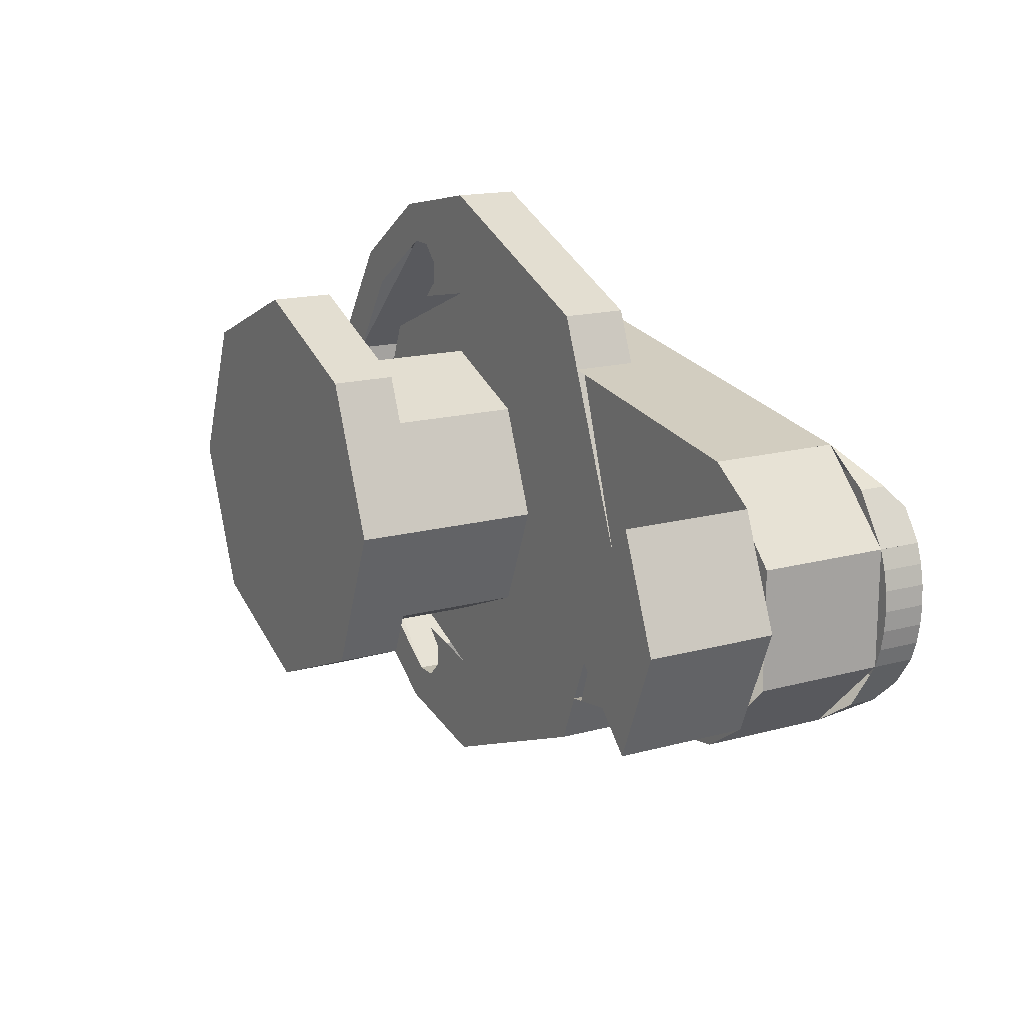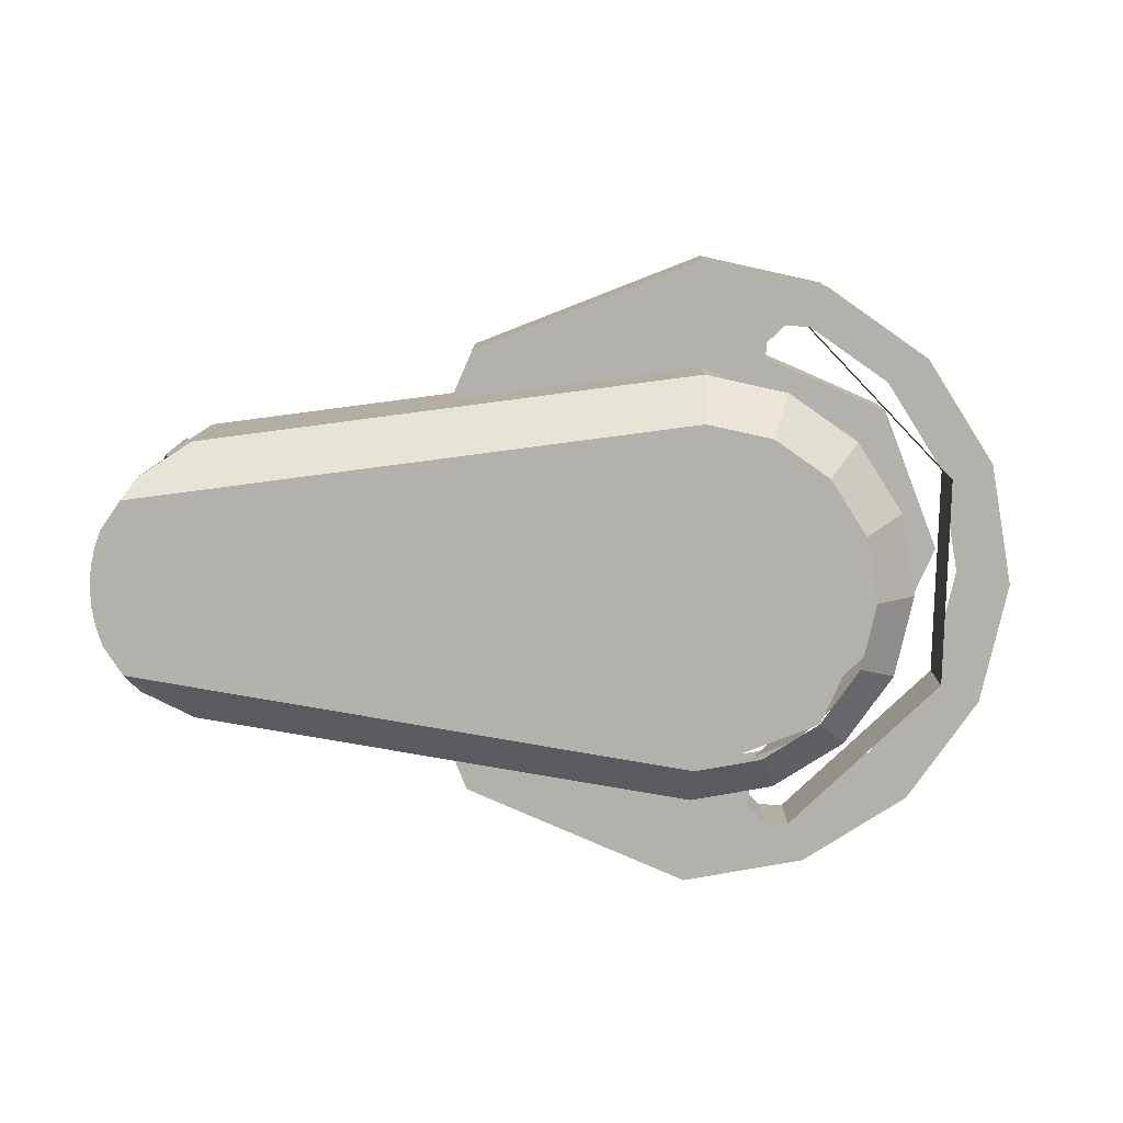
<metadata>
{"format":"obj","ext":"obj","renderer":"f3d","projection":"perspective","resolution":1024,"background":"white","views":[{"elev":16.3,"azim":-119.3,"up":"+Z"},{"elev":-78.9,"azim":-1.2,"up":"+Y"}]}
</metadata>
<code>
v 0 0 0
v 0 0 0.75
v -0.5303 0 0.5303
v 0 0 0
v -0.5303 0 0.5303
v -0.75 0 0
v 0 0 0
v -0.75 0 0
v -0.5303 0 -0.5303
v 0 0 0
v -0.5303 0 -0.5303
v 0 0 -0.75
v 0 -0.15 0
v 0 -0.15 0.75
v -0.5303 -0.15 0.5303
v 0 -0.15 0
v -0.5303 -0.15 0.5303
v -0.75 -0.15 0
v 0 -0.15 0
v -0.75 -0.15 0
v -0.5303 -0.15 -0.5303
v 0 -0.15 0
v -0.5303 -0.15 -0.5303
v 0 -0.15 -0.75
v 0 -0.15 -0.7
v 0.2679 -0.15 -0.6467
v 0.2488 -0.15 -0.6005
v 0 -0.15 -0.65
v 0.2679 -0.15 -0.6467
v 0.495 -0.15 -0.495
v 0.4596 -0.15 -0.4596
v 0.2488 -0.15 -0.6005
v 0.495 -0.15 -0.495
v 0.6467 -0.15 -0.2679
v 0.6005 -0.15 -0.2488
v 0.4596 -0.15 -0.4596
v 0.6467 -0.15 -0.2679
v 0.7 -0.15 0
v 0.65 -0.15 0
v 0.6005 -0.15 -0.2488
v 0.7 -0.15 0
v 0.6467 -0.15 0.2679
v 0.6005 -0.15 0.2488
v 0.65 -0.15 0
v 0.6467 -0.15 0.2679
v 0.495 -0.15 0.495
v 0.4596 -0.15 0.4596
v 0.6005 -0.15 0.2488
v 0.495 -0.15 0.495
v 0.2679 -0.15 0.6467
v 0.2488 -0.15 0.6005
v 0.4596 -0.15 0.4596
v 0.2679 -0.15 0.6467
v 0 -0.15 0.7
v 0 -0.15 0.65
v 0.2488 -0.15 0.6005
v 0 -0.15 -0.75
v 0.287 -0.15 -0.6929
v 0.2679 -0.15 -0.6467
v 0 -0.15 -0.7
v 0.287 -0.15 -0.6929
v 0.5303 -0.15 -0.5303
v 0.495 -0.15 -0.495
v 0.2679 -0.15 -0.6467
v 0.5303 -0.15 -0.5303
v 0.6929 -0.15 -0.287
v 0.6467 -0.15 -0.2679
v 0.495 -0.15 -0.495
v 0.6929 -0.15 -0.287
v 0.75 -0.15 0
v 0.7 -0.15 0
v 0.6467 -0.15 -0.2679
v 0.75 -0.15 0
v 0.6929 -0.15 0.287
v 0.6467 -0.15 0.2679
v 0.7 -0.15 0
v 0.6929 -0.15 0.287
v 0.5303 -0.15 0.5303
v 0.495 -0.15 0.495
v 0.6467 -0.15 0.2679
v 0.5303 -0.15 0.5303
v 0.287 -0.15 0.6929
v 0.2679 -0.15 0.6467
v 0.495 -0.15 0.495
v 0.287 -0.15 0.6929
v 0 -0.15 0.75
v 0 -0.15 0.7
v 0.2679 -0.15 0.6467
v 0 0 -0.7
v 0.2679 0 -0.6467
v 0.2488 0 -0.6005
v 0 0 -0.65
v 0.2679 0 -0.6467
v 0.495 0 -0.495
v 0.4596 0 -0.4596
v 0.2488 0 -0.6005
v 0.495 0 -0.495
v 0.6467 0 -0.2679
v 0.6005 0 -0.2488
v 0.4596 0 -0.4596
v 0.6467 0 -0.2679
v 0.7 0 0
v 0.65 0 0
v 0.6005 0 -0.2488
v 0.7 0 0
v 0.6467 0 0.2679
v 0.6005 0 0.2488
v 0.65 0 0
v 0.6467 0 0.2679
v 0.495 0 0.495
v 0.4596 0 0.4596
v 0.6005 0 0.2488
v 0.495 0 0.495
v 0.2679 0 0.6467
v 0.2488 0 0.6005
v 0.4596 0 0.4596
v 0.2679 0 0.6467
v 0 0 0.7
v 0 0 0.65
v 0.2488 0 0.6005
v 0 0 -0.75
v 0.287 0 -0.6929
v 0.2679 0 -0.6467
v 0 0 -0.7
v 0.287 0 -0.6929
v 0.5303 0 -0.5303
v 0.495 0 -0.495
v 0.2679 0 -0.6467
v 0.5303 0 -0.5303
v 0.6929 0 -0.287
v 0.6467 0 -0.2679
v 0.495 0 -0.495
v 0.6929 0 -0.287
v 0.75 0 0
v 0.7 0 0
v 0.6467 0 -0.2679
v 0.75 0 0
v 0.6929 0 0.287
v 0.6467 0 0.2679
v 0.7 0 0
v 0.6929 0 0.287
v 0.5303 0 0.5303
v 0.495 0 0.495
v 0.6467 0 0.2679
v 0.5303 0 0.5303
v 0.287 0 0.6929
v 0.2679 0 0.6467
v 0.495 0 0.495
v 0.287 0 0.6929
v 0 0 0.75
v 0 0 0.7
v 0.2679 0 0.6467
v 0.6005 -0.15 -0.2487
v 0.2487 -0.15 -0.6005
v 0.2487 0 -0.6005
v 0.6005 0 -0.2487
v 0.6005 -0.15 0.2487
v 0.6005 -0.15 -0.2487
v 0.6005 0 -0.2487
v 0.6005 0 0.2487
v 0.2487 -0.15 0.6005
v 0.6005 -0.15 0.2487
v 0.6005 0 0.2487
v 0.2487 0 0.6005
v 0.5303 -0.15 0.5303
v 0.75 -0.15 0
v 0.75 0 0
v 0.5303 0 0.5303
v 0 -0.15 0.75
v 0.5303 -0.15 0.5303
v 0.5303 0 0.5303
v 0 0 0.75
v -0.5303 -0.15 0.5303
v 0 -0.15 0.75
v 0 0 0.75
v -0.5303 0 0.5303
v -0.75 -0.15 0
v -0.5303 -0.15 0.5303
v -0.5303 0 0.5303
v -0.75 0 0
v -0.5303 -0.15 -0.5303
v -0.75 -0.15 0
v -0.75 0 0
v -0.5303 0 -0.5303
v 0 -0.15 -0.75
v -0.5303 -0.15 -0.5303
v -0.5303 0 -0.5303
v 0 0 -0.75
v 0.5303 -0.15 -0.5303
v 0 -0.15 -0.75
v 0 0 -0.75
v 0.5303 0 -0.5303
v 0.75 -0.15 0
v 0.5303 -0.15 -0.5303
v 0.5303 0 -0.5303
v 0.75 0 0
v 0 0 0
v 0 0 -0.5
v 0.3535 0 -0.3535
v 0 0 0
v 0.3535 0 -0.3535
v 0.5 0 0
v 0 0 0
v 0.5 0 0
v 0.3535 0 0.3535
v 0 0 0
v 0.3535 0 0.3535
v 0 0 0.5
v 0.4619 -0.15 -0.1913
v 0.1913 -0.15 -0.4619
v 0.1913 0 -0.4619
v 0.4619 0 -0.1913
v 0.4619 -0.15 0.1913
v 0.4619 -0.15 -0.1913
v 0.4619 0 -0.1913
v 0.4619 0 0.1913
v 0.1913 -0.15 0.4619
v 0.4619 -0.15 0.1913
v 0.4619 0 0.1913
v 0.1913 0 0.4619
v 0.3535 -0.3 -0.3535
v 0 -0.3 -0.5
v 0 -0.15 -0.5
v 0.3535 -0.15 -0.3535
v 0.5 -0.3 0
v 0.3535 -0.3 -0.3535
v 0.3535 -0.15 -0.3535
v 0.5 -0.15 0
v 0.3535 -0.3 0.3535
v 0.5 -0.3 0
v 0.5 -0.15 0
v 0.3535 -0.15 0.3535
v 0 -0.3 0.5
v 0.3535 -0.3 0.3535
v 0.3535 -0.15 0.3535
v 0 -0.15 0.5
v 0 -0.4 0.4
v 0.1531 -0.4 0.3696
v 0.1913 -0.3 0.462
v 0 -0.3 0.5
v 0.1531 -0.4 0.3696
v 0.2828 -0.4 0.2828
v 0.3535 -0.3 0.3535
v 0.1913 -0.3 0.462
v 0.2828 -0.4 0.2828
v 0.3696 -0.4 0.1531
v 0.462 -0.3 0.1913
v 0.3535 -0.3 0.3535
v 0.3696 -0.4 0.1531
v 0.4 -0.4 0
v 0.5 -0.3 0
v 0.462 -0.3 0.1913
v 0.4 -0.4 0
v 0.3696 -0.4 -0.1531
v 0.462 -0.3 -0.1913
v 0.5 -0.3 0
v 0.3696 -0.4 -0.1531
v 0.2828 -0.4 -0.2828
v 0.3535 -0.3 -0.3535
v 0.462 -0.3 -0.1913
v 0.2828 -0.4 -0.2828
v 0.1531 -0.4 -0.3696
v 0.1913 -0.3 -0.462
v 0.3535 -0.3 -0.3535
v 0.1531 -0.4 -0.3696
v 0 -0.4 -0.4
v 0 -0.3 -0.5
v 0.1913 -0.3 -0.462
v 0 -0.4 0
v 0 -0.4 -0.4
v 0.2828 -0.4 -0.2828
v 0 -0.4 0
v 0.2828 -0.4 -0.2828
v 0.4 -0.4 0
v 0 -0.4 0
v 0.4 -0.4 0
v 0.2828 -0.4 0.2828
v 0 -0.4 0
v 0.2828 -0.4 0.2828
v 0 -0.4 0.4
v -1.025 0 0
v -1.159 0 0.3234
v -1.272 0 0.2475
v -1.025 0 0
v -1.272 0 -0.2475
v -1.159 0 -0.3234
v -1.348 -0.3 0.1339
v -1.159 -0.3 0.3234
v -1.159 0 0.3234
v -1.348 0 0.1339
v -1.348 -0.3 -0.1339
v -1.348 -0.3 0.1339
v -1.348 0 0.1339
v -1.348 0 -0.1339
v -1.159 -0.3 -0.3234
v -1.348 -0.3 -0.1339
v -1.348 0 -0.1339
v -1.159 0 -0.3234
v 0.2475 0 -0.2475
v 0 0 -0.35
v 0 0.3 -0.35
v 0.2475 0.3 -0.2475
v 0.35 0 0
v 0.2475 0 -0.2475
v 0.2475 0.3 -0.2475
v 0.35 0.3 0
v 0.2475 0 0.2475
v 0.35 0 0
v 0.35 0.3 0
v 0.2475 0.3 0.2475
v 0 0 0.35
v 0.2475 0 0.2475
v 0.2475 0.3 0.2475
v 0 0.3 0.35
v -0.2475 0 0.2475
v 0 0 0.35
v 0 0.3 0.35
v -0.2475 0.3 0.2475
v -0.35 0 0
v -0.2475 0 0.2475
v -0.2475 0.3 0.2475
v -0.35 0.3 0
v -0.2475 0 -0.2475
v -0.35 0 0
v -0.35 0.3 0
v -0.2475 0.3 -0.2475
v 0 0 -0.35
v -0.2475 0 -0.2475
v -0.2475 0.3 -0.2475
v 0 0.3 -0.35
v 0.15 0.3 0
v 0.15 0.3 -0.5
v 0.5036 0.3 -0.3535
v 0.15 0.3 0
v 0.5036 0.3 -0.3535
v 0.65 0.3 0
v 0.15 0.3 0
v 0.65 0.3 0
v 0.5036 0.3 0.3535
v 0.15 0.3 0
v 0.5036 0.3 0.3535
v 0.15 0.3 0.5
v 0.15 0.3 0
v 0.15 0.3 0.5
v -0.2036 0.3 0.3535
v 0.15 0.3 0
v -0.2036 0.3 0.3535
v -0.35 0.3 0
v 0.15 0.3 0
v -0.35 0.3 0
v -0.2036 0.3 -0.3535
v 0.15 0.3 0
v -0.2036 0.3 -0.3535
v 0.15 0.3 -0.5
v 0.5036 0.3 -0.3535
v 0.15 0.3 -0.5
v 0.15 0.45 -0.5
v 0.5036 0.45 -0.3535
v 0.65 0.3 0
v 0.5036 0.3 -0.3535
v 0.5036 0.45 -0.3535
v 0.65 0.45 0
v 0.5036 0.3 0.3535
v 0.65 0.3 0
v 0.65 0.45 0
v 0.5036 0.45 0.3535
v 0.15 0.3 0.5
v 0.5036 0.3 0.3535
v 0.5036 0.45 0.3535
v 0.15 0.45 0.5
v -0.2036 0.3 0.3535
v 0.15 0.3 0.5
v 0.15 0.45 0.5
v -0.2036 0.45 0.3535
v -0.35 0.3 0
v -0.2036 0.3 0.3535
v -0.2036 0.45 0.3535
v -0.35 0.45 0
v -0.2036 0.3 -0.3535
v -0.35 0.3 0
v -0.35 0.45 0
v -0.2036 0.45 -0.3535
v 0.15 0.3 -0.5
v -0.2036 0.3 -0.3535
v -0.2036 0.45 -0.3535
v 0.15 0.45 -0.5
v 0.15 0.45 0
v 0.15 0.45 -0.5
v 0.5036 0.45 -0.3535
v 0.15 0.45 0
v 0.5036 0.45 -0.3535
v 0.65 0.45 0
v 0.15 0.45 0
v 0.65 0.45 0
v 0.5036 0.45 0.3535
v 0.15 0.45 0
v 0.5036 0.45 0.3535
v 0.15 0.45 0.5
v 0.15 0.45 0
v 0.15 0.45 0.5
v -0.2036 0.45 0.3535
v 0.15 0.45 0
v -0.2036 0.45 0.3535
v -0.35 0.45 0
v 0.15 0.45 0
v -0.35 0.45 0
v -0.2036 0.45 -0.3535
v 0.15 0.45 0
v -0.2036 0.45 -0.3535
v 0.15 0.45 -0.5
v 0.1795 -0.15 0.6292
v 0.1913 -0.15 0.6005
v 0.2488 -0.15 0.6005
v 0.1795 -0.15 0.6292
v 0.1508 -0.15 0.56
v 0.1913 -0.15 0.6005
v 0.1221 -0.15 0.4907
v 0.1508 -0.15 0.5025
v 0.1508 -0.15 0.56
v 0.1221 -0.15 0.4907
v 0.1913 -0.15 0.462
v 0.1508 -0.15 0.5025
v 0.1795 0 0.6292
v 0.1913 0 0.6005
v 0.2488 0 0.6005
v 0.1795 0 0.6292
v 0.1508 0 0.56
v 0.1913 0 0.6005
v 0.1221 0 0.4907
v 0.1508 0 0.5025
v 0.1508 0 0.56
v 0.1221 0 0.4907
v 0.1913 0 0.462
v 0.1508 0 0.5025
v 0.1913 -0.15 0.6005
v 0.2488 -0.15 0.6005
v 0.2488 0 0.6005
v 0.1913 0 0.6005
v 0.1508 -0.15 0.56
v 0.1913 -0.15 0.6005
v 0.1913 0 0.6005
v 0.1508 0 0.56
v 0.1508 -0.15 0.5025
v 0.1508 -0.15 0.56
v 0.1508 0 0.56
v 0.1508 0 0.5025
v 0.1913 -0.15 0.462
v 0.1508 -0.15 0.5025
v 0.1508 0 0.5025
v 0.1913 0 0.462
v 0.1221 -0.15 -0.4907
v 0.1508 -0.15 -0.5025
v 0.1913 -0.15 -0.462
v 0.1221 -0.15 -0.4907
v 0.1508 -0.15 -0.56
v 0.1508 -0.15 -0.5025
v 0.1795 -0.15 -0.6292
v 0.1913 -0.15 -0.6005
v 0.1508 -0.15 -0.56
v 0.1795 -0.15 -0.6292
v 0.2488 -0.15 -0.6005
v 0.1913 -0.15 -0.6005
v 0.1221 0 -0.4907
v 0.1508 0 -0.5025
v 0.1913 0 -0.462
v 0.1221 0 -0.4907
v 0.1508 0 -0.56
v 0.1508 0 -0.5025
v 0.1795 0 -0.6292
v 0.1913 0 -0.6005
v 0.1508 0 -0.56
v 0.1795 0 -0.6292
v 0.2488 0 -0.6005
v 0.1913 0 -0.6005
v 0.1508 -0.15 -0.5025
v 0.1913 -0.15 -0.462
v 0.1913 0 -0.462
v 0.1508 0 -0.5025
v 0.1508 -0.15 -0.56
v 0.1508 -0.15 -0.5025
v 0.1508 0 -0.5025
v 0.1508 0 -0.56
v 0.1913 -0.15 -0.6005
v 0.1508 -0.15 -0.56
v 0.1508 0 -0.56
v 0.1913 0 -0.6005
v 0.2488 -0.15 -0.6005
v 0.1913 -0.15 -0.6005
v 0.1913 0 -0.6005
v 0.2488 0 -0.6005
v 0 -0.15 0.5
v 0.1915 -0.15 0.462
v 0.122 -0.15 0.4906
v 0.1915 0 0.462
v 0 0 0.5
v 0.122 0 0.4906
v 0 0 -0.5
v 0.1915 0 -0.462
v 0.122 0 -0.4906
v 0.1915 -0.15 -0.462
v 0 -0.15 -0.5
v 0.122 -0.15 -0.4906
v 0.1794 -0.15 0.6292
v 0 -0.15 0.66
v 0 -0.15 0.5
v 0.122 -0.15 0.4906
v 0.122 0 0.4906
v 0 0 0.5
v 0 0 0.66
v 0.1794 0 0.6292
v 0.1794 0 -0.6292
v 0 0 -0.66
v 0 0 -0.5
v 0.122 0 -0.4906
v 0.122 -0.15 -0.4906
v 0 -0.15 -0.5
v 0 -0.15 -0.66
v 0.1794 -0.15 -0.6292
v -1.303 -0.4 0.2014
v 0 -0.4 0.4
v 0 -0.3 0.5
v -1.159 -0.3 0.3234
v 0 -0.4 -0.4
v -1.303 -0.4 -0.2014
v -1.159 -0.3 -0.3234
v 0 -0.3 -0.5
v 0 0 0.5
v -1.159 0 0.3234
v -1.159 -0.3 0.3234
v 0 -0.3 0.5
v -1.159 0 -0.3234
v 0 0 -0.5
v 0 -0.3 -0.5
v -1.159 -0.3 -0.3234
v -1.159 0 0.3234
v -0.613 0 0.4066
v -0.75 0 0
v -1.025 0 0
v -1.025 0 0
v -0.75 0 0
v -0.613 0 -0.4066
v -1.159 0 -0.3234
v -1.025 0.3 0
v -1.272 0.3 0.2475
v -1.375 0.3 0
v -1.025 0.3 0
v -1.375 0.3 0
v -1.272 0.3 -0.2475
v -1.375 0 0
v -1.272 0 0.2475
v -1.272 0.3 0.2475
v -1.375 0.3 0
v -1.272 0 -0.2475
v -1.375 0 0
v -1.375 0.3 0
v -1.272 0.3 -0.2475
v -1.025 0 0
v -1.025 0.3 0
v -1.272 0.3 0.2475
v -1.272 0 0.2475
v -1.272 0.3 -0.2475
v -1.025 0.3 0
v -1.025 0 0
v -1.272 0 -0.2475
v -1.303 -0.4 -0.2014
v 0 -0.4 -0.4
v 0 -0.4 0.4
v -1.303 -0.4 0.2014
v -1.348 -0.4 -0.1339
v -1.348 -0.4 0.1339
v -1.363 -0.4 0.09059
v -1.363 -0.4 -0.09059
v -1.363 -0.4 -0.09059
v -1.363 -0.4 0.09059
v -1.372 -0.4 0.04569
v -1.372 -0.4 -0.04569
v -1.372 -0.4 -0.04569
v -1.372 -0.4 0.04569
v -1.375 -0.4 -2e-06
v -1.363 -0.3 0.09059
v -1.363 -0.4 0.09059
v -1.348 -0.4 0.1339
v -1.348 -0.3 0.1339
v -1.372 -0.3 0.04569
v -1.372 -0.4 0.04569
v -1.363 -0.4 0.09059
v -1.363 -0.3 0.09059
v -1.375 -0.3 -2e-06
v -1.375 -0.4 -2e-06
v -1.372 -0.4 0.04569
v -1.372 -0.3 0.04569
v -1.372 -0.3 -0.04569
v -1.372 -0.4 -0.04569
v -1.375 -0.4 -2e-06
v -1.375 -0.3 -2e-06
v -1.363 -0.3 -0.09059
v -1.363 -0.4 -0.09059
v -1.372 -0.4 -0.04569
v -1.372 -0.3 -0.04569
v -1.348 -0.3 -0.1339
v -1.348 -0.4 -0.1339
v -1.363 -0.4 -0.09059
v -1.363 -0.3 -0.09059
v -1.303 -0.4 0.2014
v -1.348 -0.4 0.1341
v -1.348 -0.4 -0.1341
v -1.303 -0.4 -0.2014
v -1.348 -0.3 -0.1341
v -1.303 -0.3 -0.2014
v -1.303 -0.4 -0.2014
v -1.348 -0.4 -0.1341
v -1.303 -0.3 0.2014
v -1.348 -0.3 0.1341
v -1.348 -0.4 0.1341
v -1.303 -0.4 0.2014
v -1.159 -0.3 0.3234
v -1.272 -0.3 0.2475
v -1.272 -0.3623 0.2475
v -1.159 -0.3 -0.3234
v -1.272 -0.3623 -0.2475
v -1.272 -0.3 -0.2475
v -1.272 -0.3 0.2475
v -1.303 -0.3 0.2014
v -1.303 -0.4 0.2014
v -1.272 -0.3623 0.2475
v -1.272 -0.3623 0.2475
v -1.303 -0.4 0.2014
v -1.159 -0.3 0.3234
v -1.272 -0.3623 -0.2475
v -1.303 -0.4 -0.2014
v -1.303 -0.3 -0.2014
v -1.272 -0.3 -0.2475
v -1.272 -0.3623 -0.2475
v -1.159 -0.3 -0.3234
v -1.303 -0.4 -0.2014
g mesh3334736
f 1 3 2
f 4 6 5
f 7 9 8
f 10 12 11
g mesh3334738
f 13 14 15
f 16 17 18
f 19 20 21
f 22 23 24
g mesh3334742
f 25 26 27
f 27 28 25
f 29 30 31
f 31 32 29
f 33 34 35
f 35 36 33
f 37 38 39
f 39 40 37
f 41 42 43
f 43 44 41
f 45 46 47
f 47 48 45
f 49 50 51
f 51 52 49
f 53 54 55
f 55 56 53
g mesh3334744
f 57 58 59
f 59 60 57
f 61 62 63
f 63 64 61
f 65 66 67
f 67 68 65
f 69 70 71
f 71 72 69
f 73 74 75
f 75 76 73
f 77 78 79
f 79 80 77
f 81 82 83
f 83 84 81
f 85 86 87
f 87 88 85
g mesh3334746
f 89 91 90
f 91 89 92
f 93 95 94
f 95 93 96
f 97 99 98
f 99 97 100
f 101 103 102
f 103 101 104
f 105 107 106
f 107 105 108
f 109 111 110
f 111 109 112
f 113 115 114
f 115 113 116
f 117 119 118
f 119 117 120
g mesh3334748
f 121 123 122
f 123 121 124
f 125 127 126
f 127 125 128
f 129 131 130
f 131 129 132
f 133 135 134
f 135 133 136
f 137 139 138
f 139 137 140
f 141 143 142
f 143 141 144
f 145 147 146
f 147 145 148
f 149 151 150
f 151 149 152
g mesh3334750
f 153 155 154
f 155 153 156
f 157 159 158
f 159 157 160
f 161 163 162
f 163 161 164
g mesh3334753
f 165 166 167
f 167 168 165
f 169 170 171
f 171 172 169
f 173 174 175
f 175 176 173
f 177 178 179
f 179 180 177
f 181 182 183
f 183 184 181
f 185 186 187
f 187 188 185
f 189 190 191
f 191 192 189
f 193 194 195
f 195 196 193
g mesh3334758
f 197 199 198
f 200 202 201
f 203 205 204
f 206 208 207
g mesh3334760
f 209 210 211
f 211 212 209
f 213 214 215
f 215 216 213
f 217 218 219
f 219 220 217
g mesh3334763
f 221 222 223
f 223 224 221
f 225 226 227
f 227 228 225
f 229 230 231
f 231 232 229
f 233 234 235
f 235 236 233
g mesh3334766
f 237 238 239
f 239 240 237
f 241 242 243
f 243 244 241
f 245 246 247
f 247 248 245
f 249 250 251
f 251 252 249
f 253 254 255
f 255 256 253
f 257 258 259
f 259 260 257
f 261 262 263
f 263 264 261
f 265 266 267
f 267 268 265
g mesh3334768
f 269 270 271
f 272 273 274
f 275 276 277
f 278 279 280
g mesh3334770
f 281 283 282
g mesh3334772
f 284 286 285
g mesh3334774
f 287 288 289
f 289 290 287
f 291 292 293
f 293 294 291
f 295 296 297
f 297 298 295
g mesh3334779
f 299 300 301
f 301 302 299
f 303 304 305
f 305 306 303
f 307 308 309
f 309 310 307
f 311 312 313
f 313 314 311
f 315 316 317
f 317 318 315
f 319 320 321
f 321 322 319
f 323 324 325
f 325 326 323
f 327 328 329
f 329 330 327
g mesh3334783
f 331 332 333
f 334 335 336
f 337 338 339
f 340 341 342
f 343 344 345
f 346 347 348
f 349 350 351
f 352 353 354
g mesh3334785
f 355 356 357
f 357 358 355
f 359 360 361
f 361 362 359
f 363 364 365
f 365 366 363
f 367 368 369
f 369 370 367
f 371 372 373
f 373 374 371
f 375 376 377
f 377 378 375
f 379 380 381
f 381 382 379
f 383 384 385
f 385 386 383
g mesh3334788
f 387 389 388
f 390 392 391
f 393 395 394
f 396 398 397
f 399 401 400
f 402 404 403
f 405 407 406
f 408 410 409
g mesh3334791
f 411 412 413
f 414 415 416
f 417 418 419
f 420 421 422
g mesh3334793
f 423 425 424
f 426 428 427
f 429 431 430
f 432 434 433
g mesh3334795
f 435 437 436
f 437 435 438
f 439 441 440
f 441 439 442
f 443 445 444
f 445 443 446
f 447 449 448
f 449 447 450
g mesh3334799
f 451 452 453
f 454 455 456
f 457 458 459
f 460 461 462
g mesh3334801
f 463 465 464
f 466 468 467
f 469 471 470
f 472 474 473
g mesh3334803
f 475 477 476
f 477 475 478
f 479 481 480
f 481 479 482
f 483 485 484
f 485 483 486
f 487 489 488
f 489 487 490
f 491 492 493
f 494 495 496
f 497 498 499
f 500 501 502
f 503 504 505
f 505 506 503
f 507 508 509
f 509 510 507
f 511 512 513
f 513 514 511
f 515 516 517
f 517 518 515
f 519 520 521
f 521 522 519
f 523 524 525
f 525 526 523
g mesh3334806
f 527 528 529
f 529 530 527
g mesh3334808
f 531 532 533
f 533 534 531
f 535 536 537
f 537 538 535
f 539 540 541
f 541 542 539
g mesh3334811
f 543 545 544
f 546 548 547
g mesh3334813
f 549 550 551
f 551 552 549
f 553 554 555
f 555 556 553
g mesh3334815
f 557 558 559
f 559 560 557
g mesh3334817
f 561 562 563
f 563 564 561
f 565 566 567
f 567 568 565
g mesh3334820
f 569 570 571
f 571 572 569
f 573 574 575
f 575 576 573
f 577 578 579
g mesh3334822
f 580 581 582
f 582 583 580
f 584 585 586
f 586 587 584
f 588 589 590
f 590 591 588
f 592 593 594
f 594 595 592
f 596 597 598
f 598 599 596
f 600 601 602
f 602 603 600
f 604 605 606
f 606 607 604
g mesh3334824
f 608 609 610
f 610 611 608
g mesh3334826
f 612 613 614
f 614 615 612
f 616 617 618
f 619 620 621
f 622 623 624
f 624 625 622
f 626 627 628
f 629 630 631
f 631 632 629
f 633 634 635

</code>
